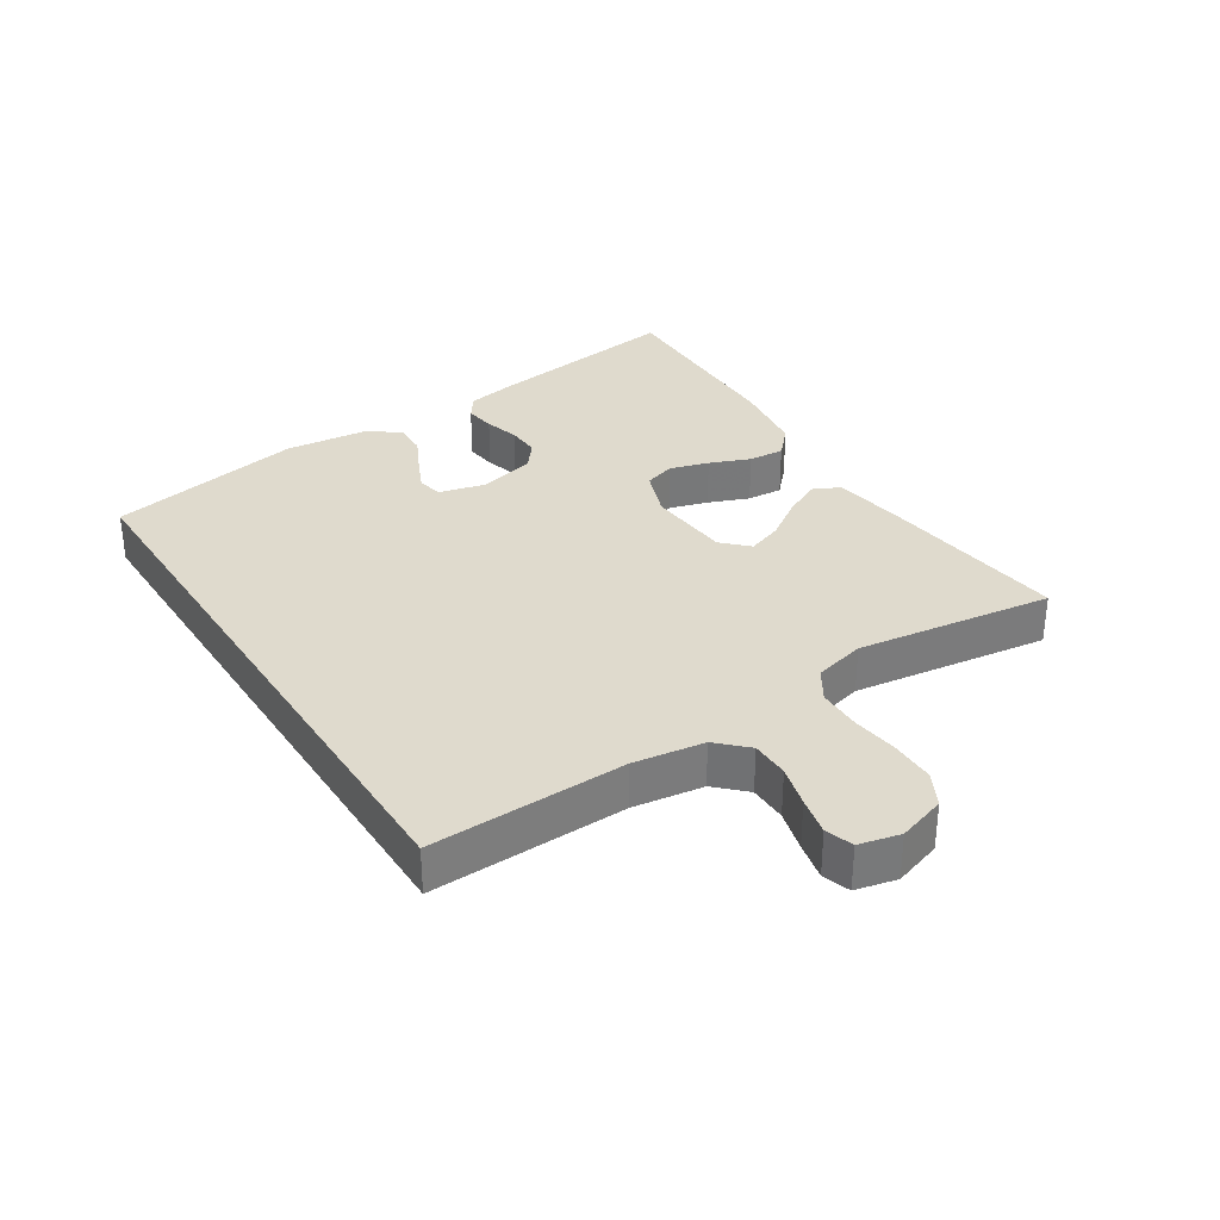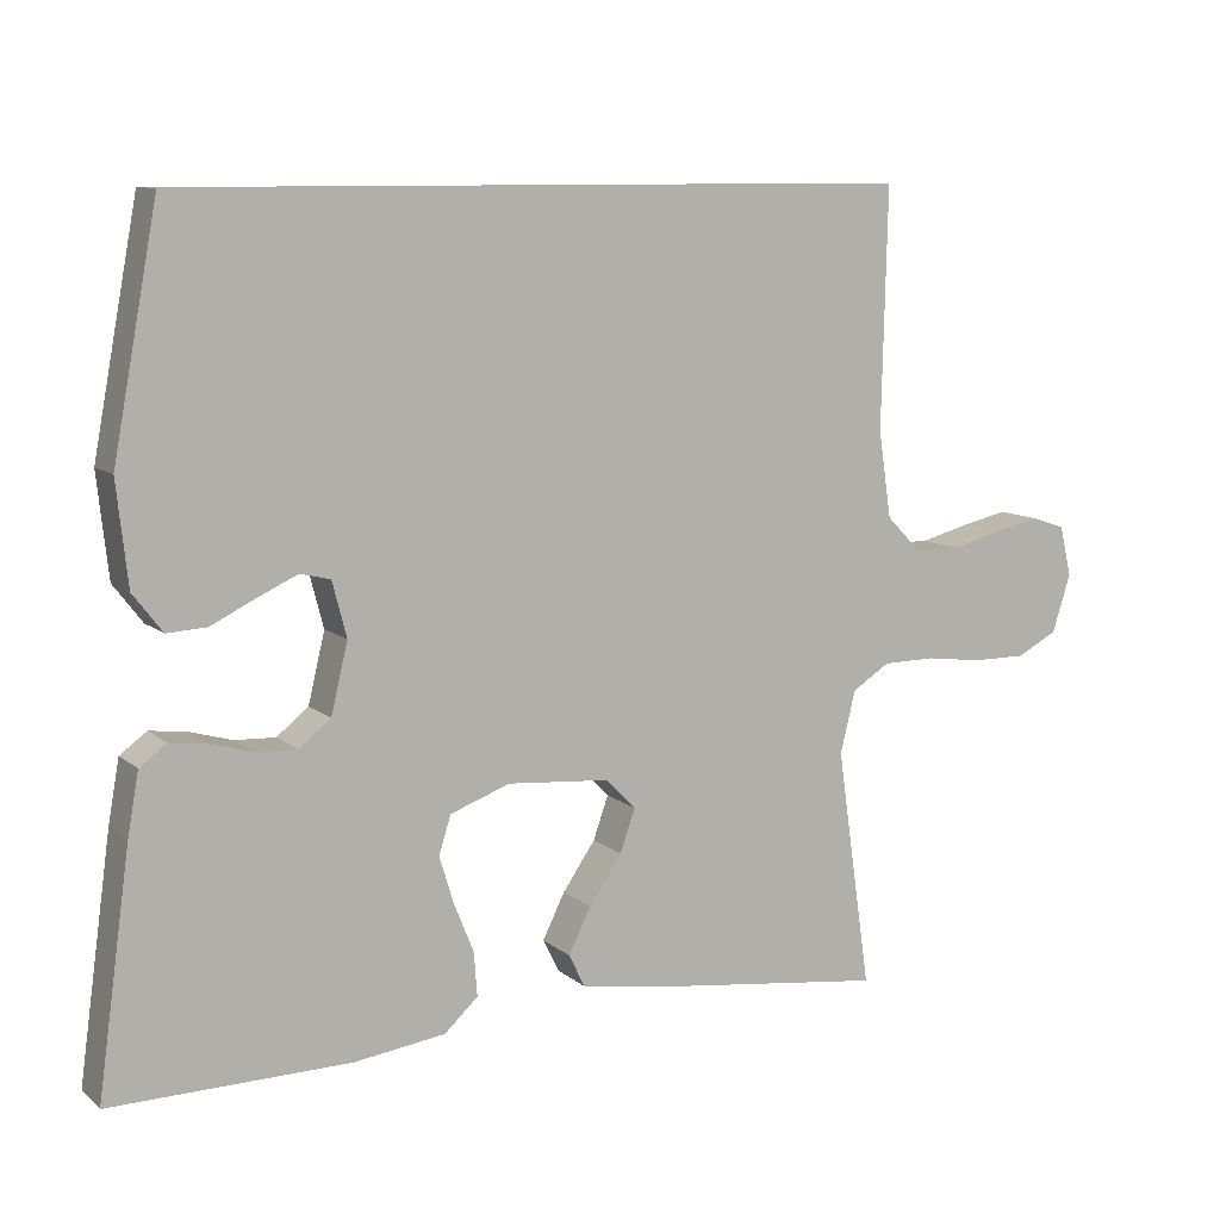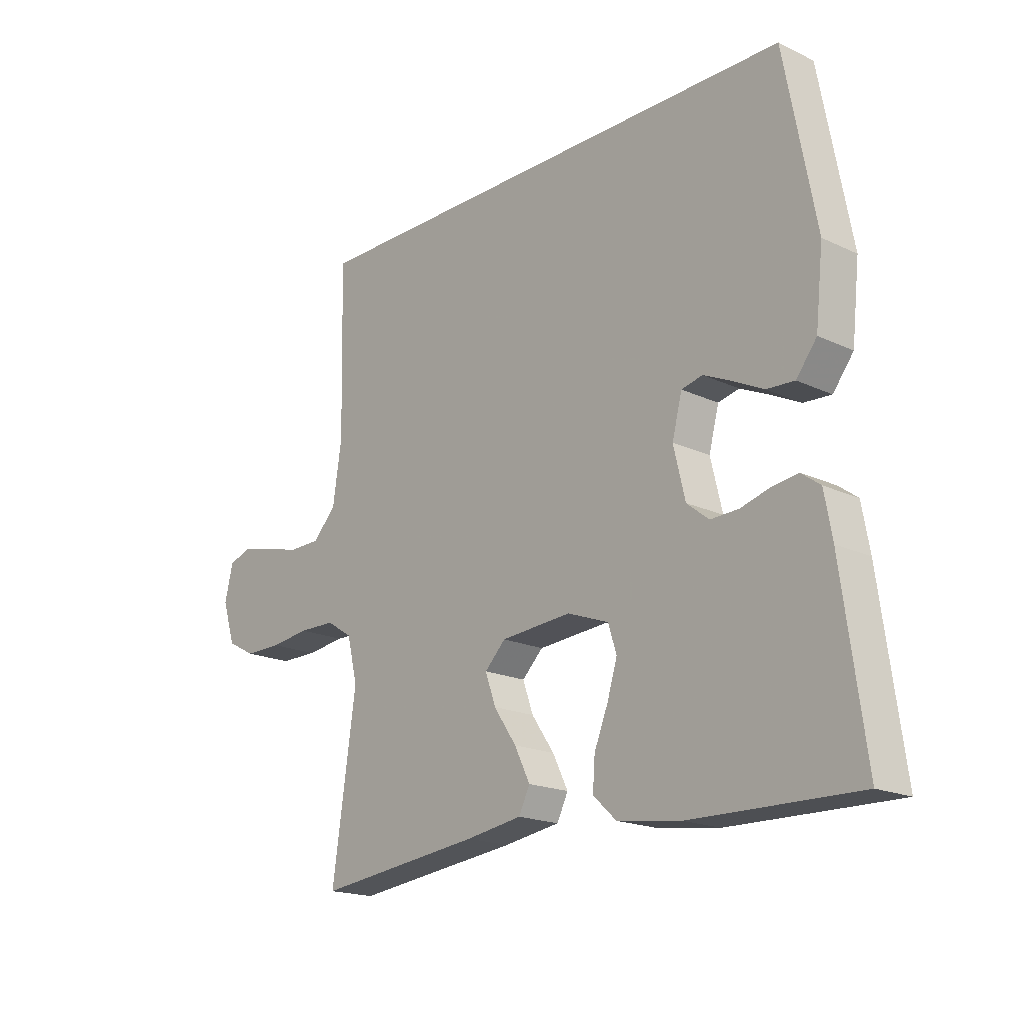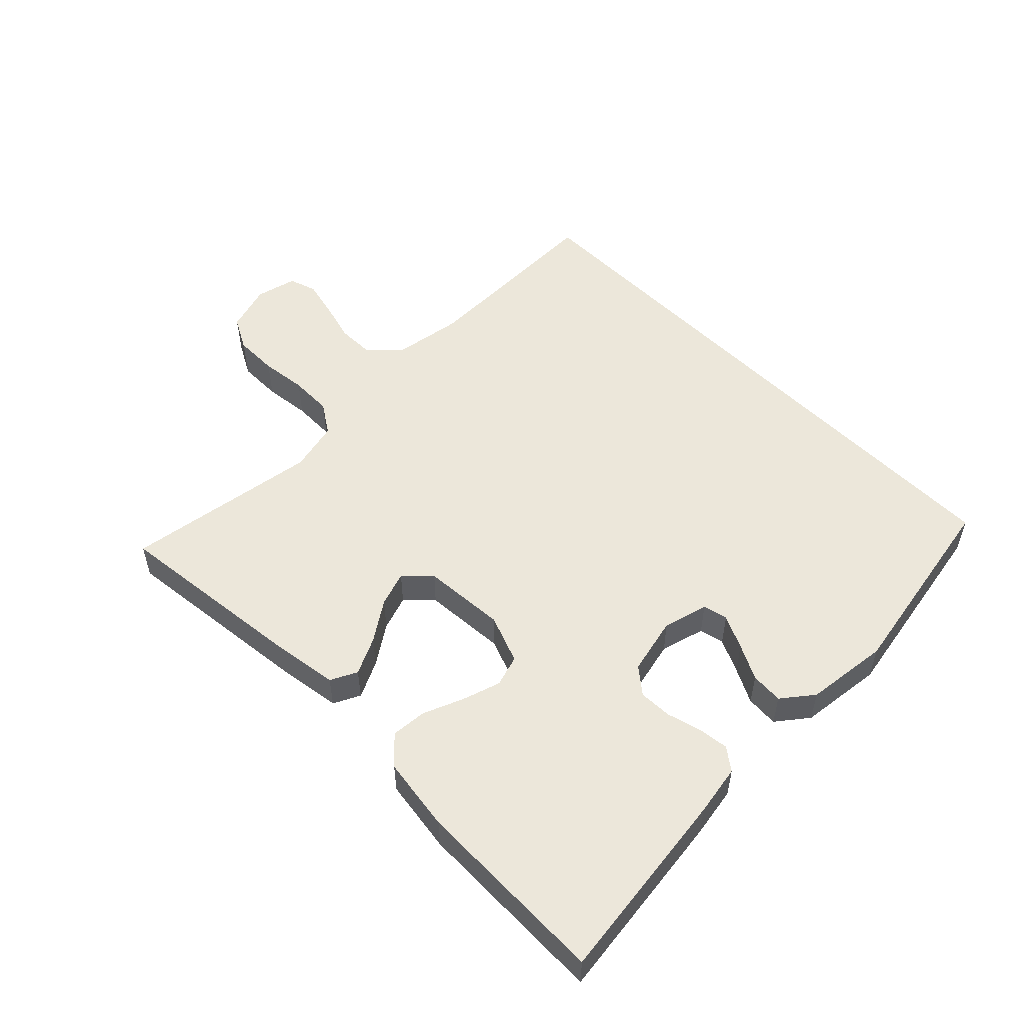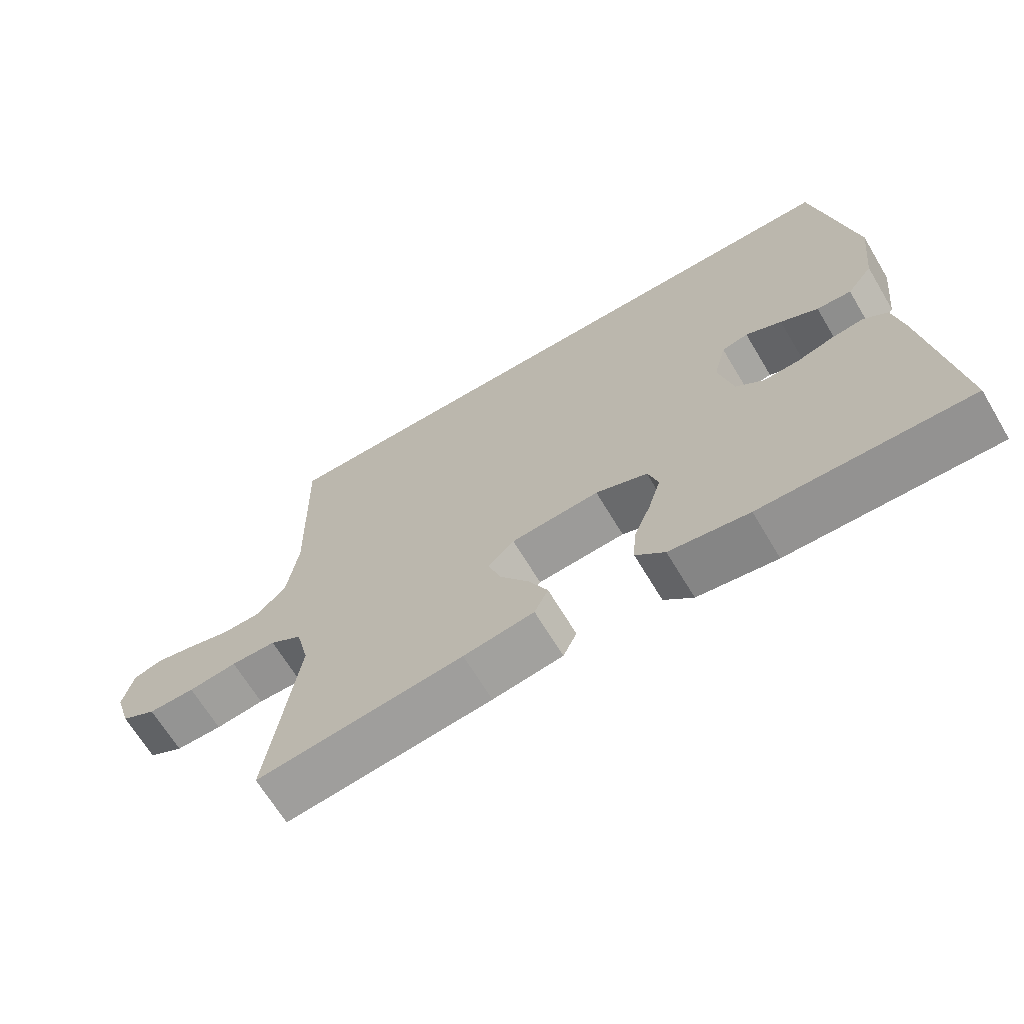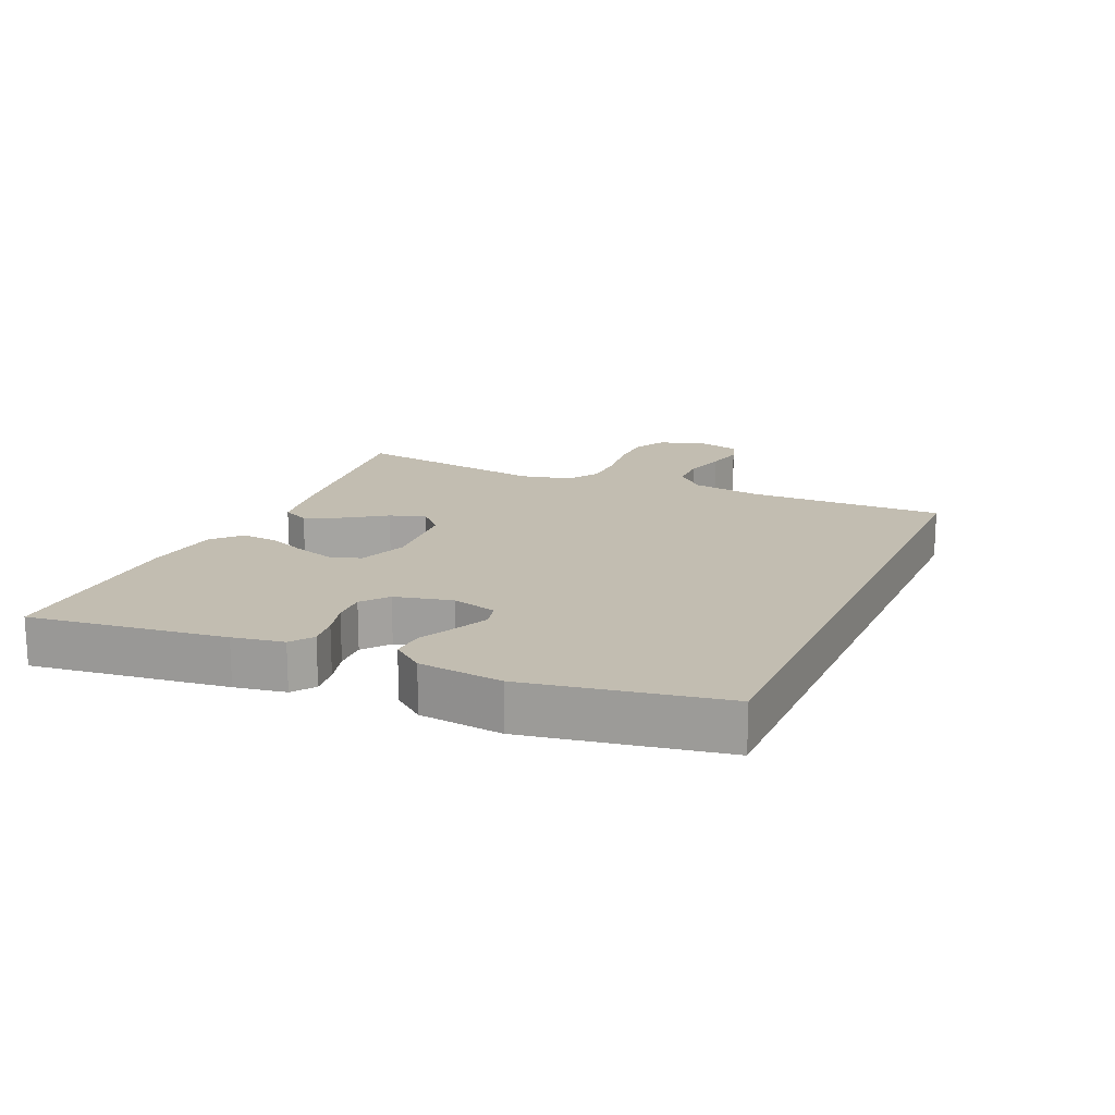
<metadata>
{"format":"obj","ext":"obj","renderer":"f3d","projection":"perspective","resolution":1024,"background":"white","views":[{"elev":32.8,"azim":57.3,"up":"+Y"},{"elev":9.7,"azim":-27.6,"up":"+Z"},{"elev":-18.5,"azim":-132.1,"up":"+Z"},{"elev":53.3,"azim":-134.4,"up":"+Y"},{"elev":-67.0,"azim":-149.1,"up":"+Z"},{"elev":16.9,"azim":-66.0,"up":"+Y"}]}
</metadata>
<code>
v -0.406 0.07 0.5
v 0.514 0.07 0.5
v 0.507 0.07 0.2
v 0.523 0.07 0.092
v 0.566 0.07 0.048
v 0.624 0.07 0.047
v 0.687 0.07 0.064
v 0.745 0.07 0.077
v 0.787 0.07 0.063
v 0.802 0.07 0
v 0.779 0.07 -0.073
v 0.728 0.07 -0.1
v 0.66 0.07 -0.1
v 0.589 0.07 -0.091
v 0.523 0.07 -0.092
v 0.476 0.07 -0.122
v 0.457 0.07 -0.2
v 0.5 0.07 -0.5
v 0.2 0.07 -0.464
v 0.098 0.07 -0.448
v 0.078 0.07 -0.407
v 0.106 0.07 -0.35
v 0.147 0.07 -0.29
v 0.166 0.07 -0.236
v 0.128 0.07 -0.198
v 0 0.07 -0.188
v -0.075 0.07 -0.216
v -0.09 0.07 -0.264
v -0.072 0.07 -0.323
v -0.047 0.07 -0.385
v -0.043 0.07 -0.44
v -0.085 0.07 -0.479
v -0.2 0.07 -0.495
v -0.5 0.07 -0.5
v -0.459 0.07 -0.2
v -0.445 0.07 -0.122
v -0.411 0.07 -0.097
v -0.364 0.07 -0.103
v -0.311 0.07 -0.118
v -0.26 0.07 -0.12
v -0.22 0.07 -0.088
v -0.199 0.07 0
v -0.217 0.07 0.069
v -0.255 0.07 0.078
v -0.307 0.07 0.054
v -0.361 0.07 0.027
v -0.411 0.07 0.024
v -0.448 0.07 0.072
v -0.462 0.07 0.2
v -0.406 0 0.5
v 0.514 0 0.5
v 0.507 0 0.2
v 0.523 0 0.092
v 0.566 0 0.048
v 0.624 0 0.047
v 0.687 0 0.064
v 0.745 0 0.077
v 0.787 0 0.063
v 0.802 0 0
v 0.779 0 -0.073
v 0.728 0 -0.1
v 0.66 0 -0.1
v 0.589 0 -0.091
v 0.523 0 -0.092
v 0.476 0 -0.122
v 0.457 0 -0.2
v 0.5 0 -0.5
v 0.2 0 -0.464
v 0.098 0 -0.448
v 0.078 0 -0.407
v 0.106 0 -0.35
v 0.147 0 -0.29
v 0.166 0 -0.236
v 0.128 0 -0.198
v 0 0 -0.188
v -0.075 0 -0.216
v -0.09 0 -0.264
v -0.072 0 -0.323
v -0.047 0 -0.385
v -0.043 0 -0.44
v -0.085 0 -0.479
v -0.2 0 -0.495
v -0.5 0 -0.5
v -0.459 0 -0.2
v -0.445 0 -0.122
v -0.411 0 -0.097
v -0.364 0 -0.103
v -0.311 0 -0.118
v -0.26 0 -0.12
v -0.22 0 -0.088
v -0.199 0 0
v -0.217 0 0.069
v -0.255 0 0.078
v -0.307 0 0.054
v -0.361 0 0.027
v -0.411 0 0.024
v -0.448 0 0.072
v -0.462 0 0.2
f 49 1 2
f 48 49 2
f 47 48 2
f 46 47 2
f 45 46 2
f 44 45 2
f 43 44 2 3
f 42 43 3 4
f 41 42 4 5
f 40 41 5 6
f 37 38 39
f 36 37 39
f 35 36 39
f 34 35 39
f 33 34 39
f 32 33 39
f 31 32 39
f 30 31 39
f 29 30 39
f 28 29 39 40
f 27 28 40
f 26 27 40 6
f 21 22 23
f 20 21 23
f 19 20 23
f 18 19 23
f 17 18 23
f 16 17 23 24
f 15 16 24 25
f 12 13 14
f 11 12 14
f 10 11 14
f 9 10 14
f 8 9 14
f 7 8 14
f 6 7 14
f 6 14 15
f 6 15 25 26
f 51 50 98
f 51 98 97
f 51 97 96
f 51 96 95
f 51 95 94
f 51 94 93
f 52 51 93 92
f 53 52 92 91
f 54 53 91 90
f 55 54 90 89
f 88 87 86
f 88 86 85
f 88 85 84
f 88 84 83
f 88 83 82
f 88 82 81
f 88 81 80
f 88 80 79
f 88 79 78
f 89 88 78 77
f 89 77 76
f 55 89 76 75
f 72 71 70
f 72 70 69
f 72 69 68
f 72 68 67
f 72 67 66
f 73 72 66 65
f 74 73 65 64
f 63 62 61
f 63 61 60
f 63 60 59
f 63 59 58
f 63 58 57
f 63 57 56
f 63 56 55
f 64 63 55
f 75 74 64 55
f 1 50 51 2
f 2 51 52 3
f 3 52 53 4
f 4 53 54 5
f 5 54 55 6
f 6 55 56 7
f 7 56 57 8
f 8 57 58 9
f 9 58 59 10
f 10 59 60 11
f 11 60 61 12
f 12 61 62 13
f 13 62 63 14
f 14 63 64 15
f 15 64 65 16
f 16 65 66 17
f 17 66 67 18
f 18 67 68 19
f 19 68 69 20
f 20 69 70 21
f 21 70 71 22
f 22 71 72 23
f 23 72 73 24
f 24 73 74 25
f 25 74 75 26
f 26 75 76 27
f 27 76 77 28
f 28 77 78 29
f 29 78 79 30
f 30 79 80 31
f 31 80 81 32
f 32 81 82 33
f 33 82 83 34
f 34 83 84 35
f 35 84 85 36
f 36 85 86 37
f 37 86 87 38
f 38 87 88 39
f 39 88 89 40
f 40 89 90 41
f 41 90 91 42
f 42 91 92 43
f 43 92 93 44
f 44 93 94 45
f 45 94 95 46
f 46 95 96 47
f 47 96 97 48
f 48 97 98 49
f 49 98 50 1

</code>
